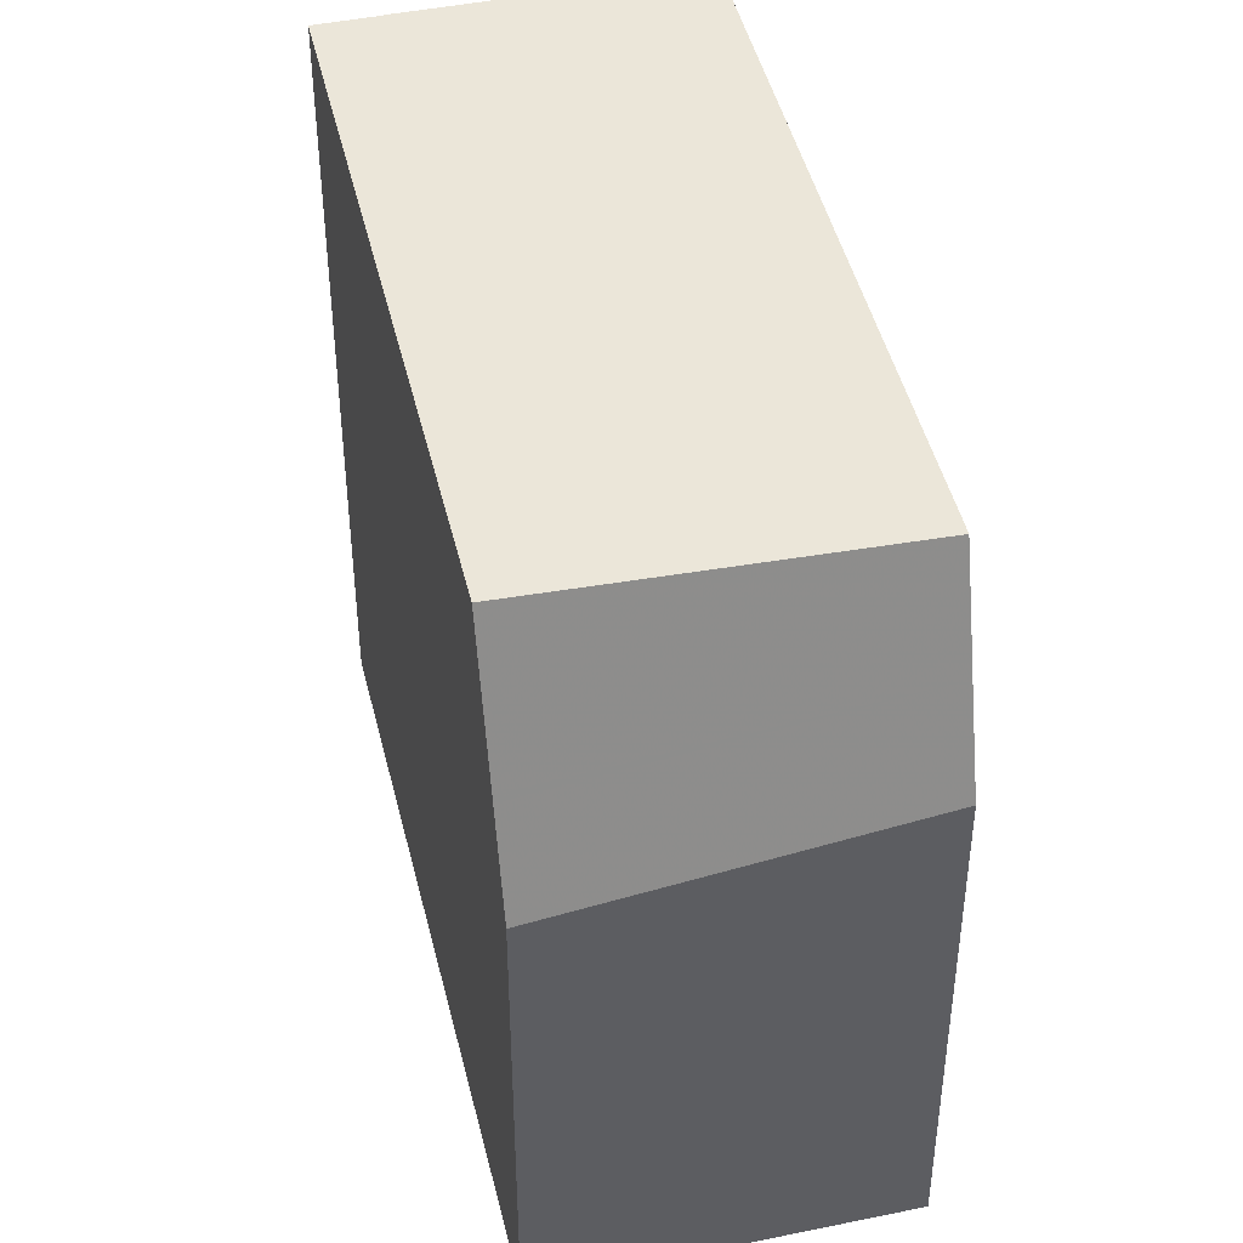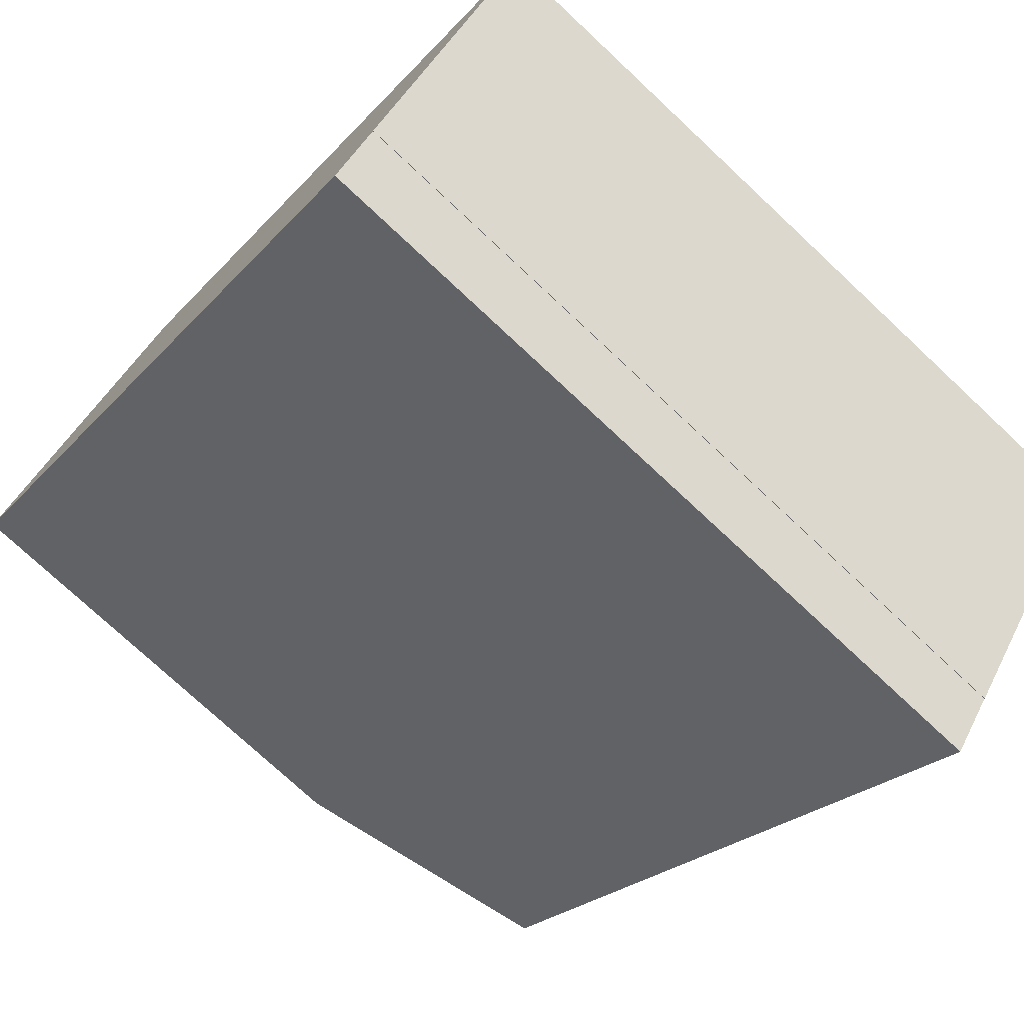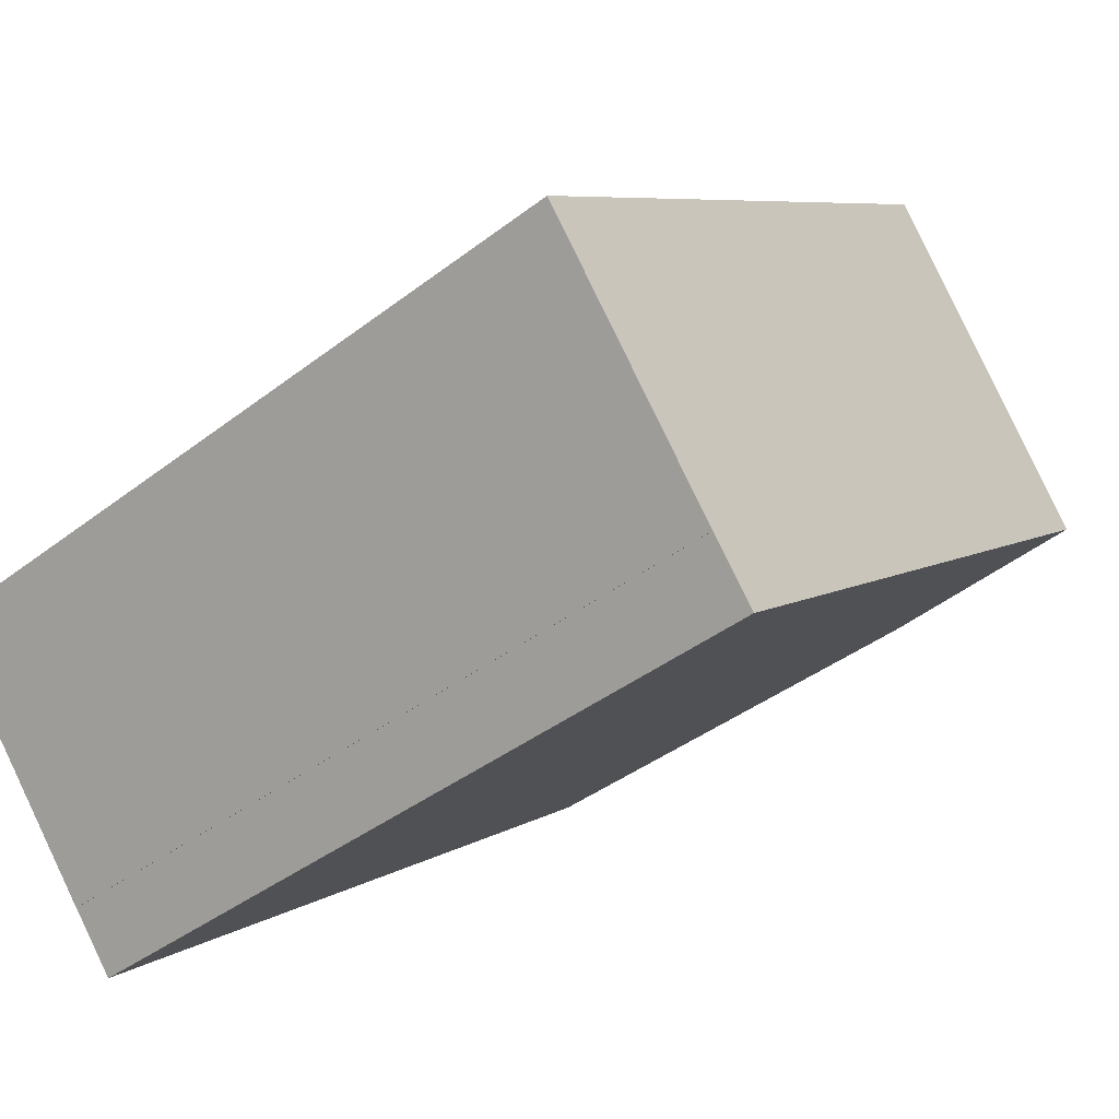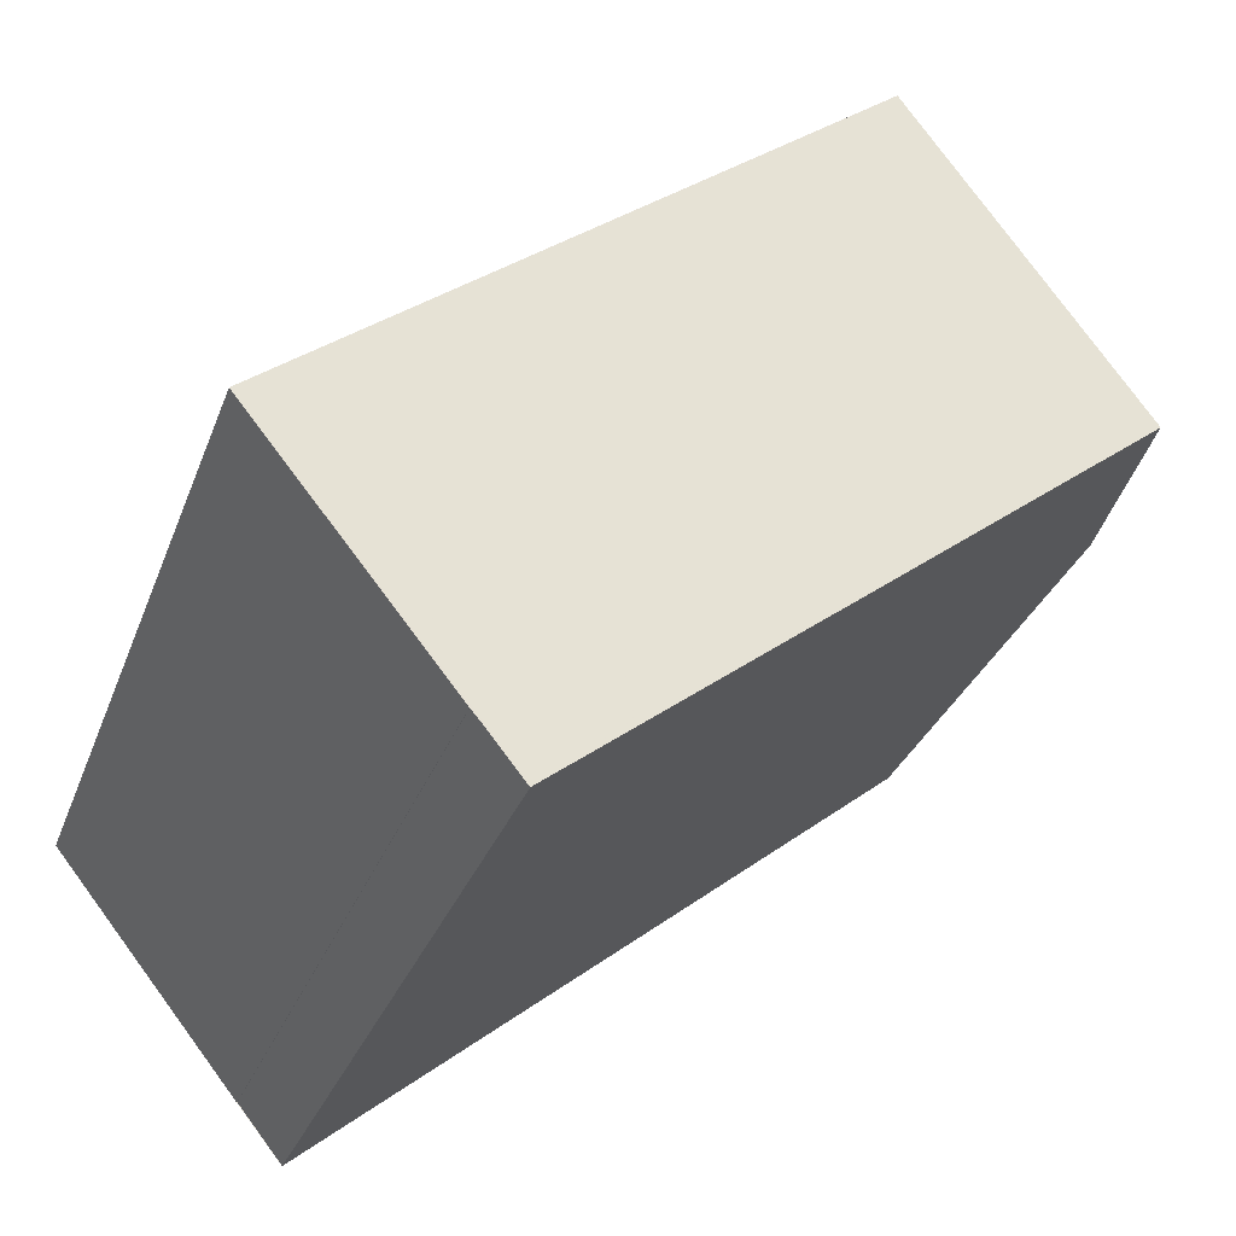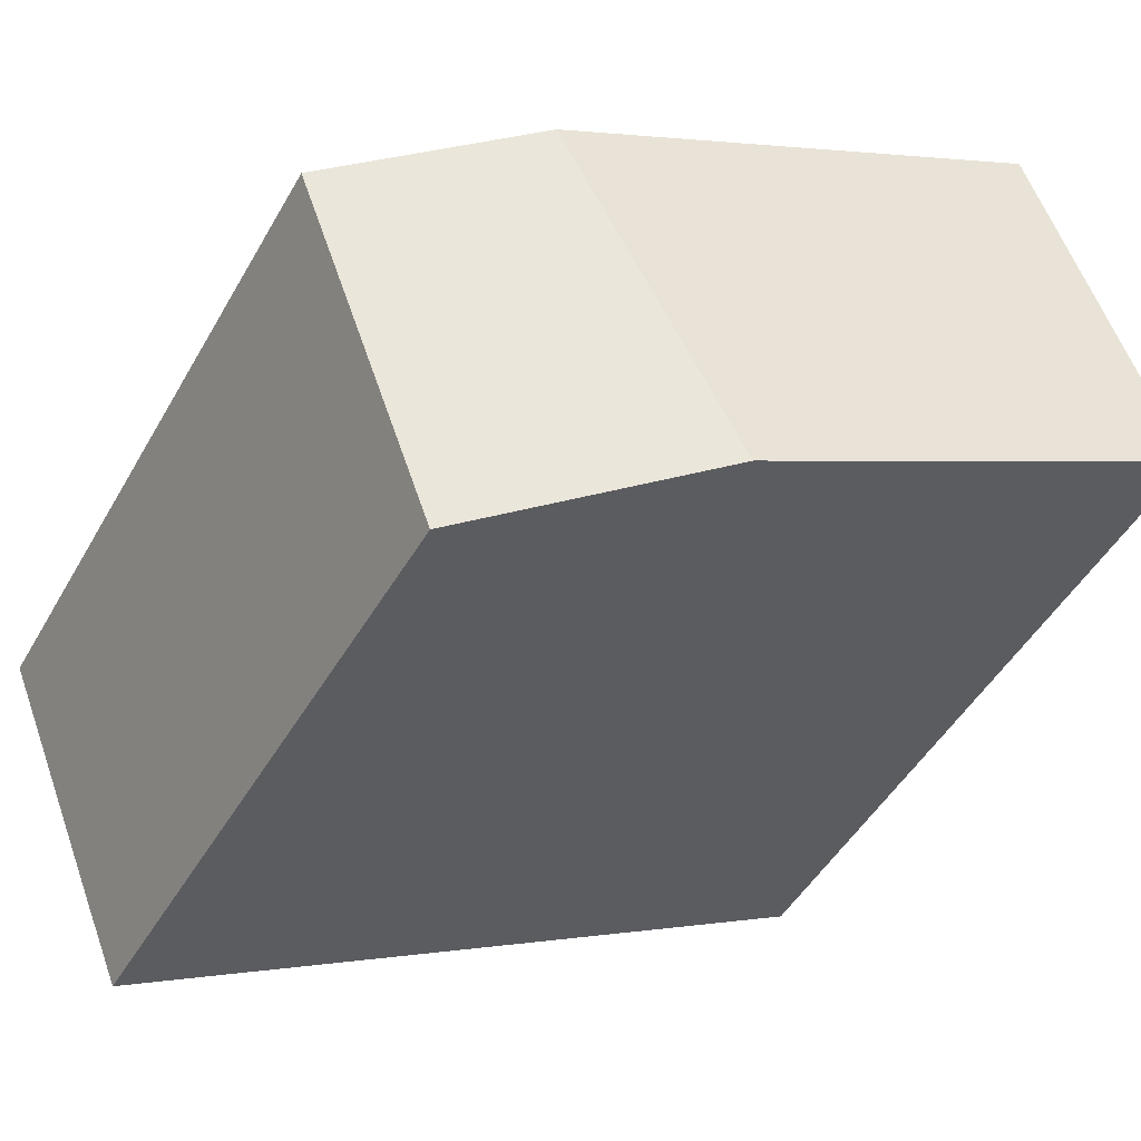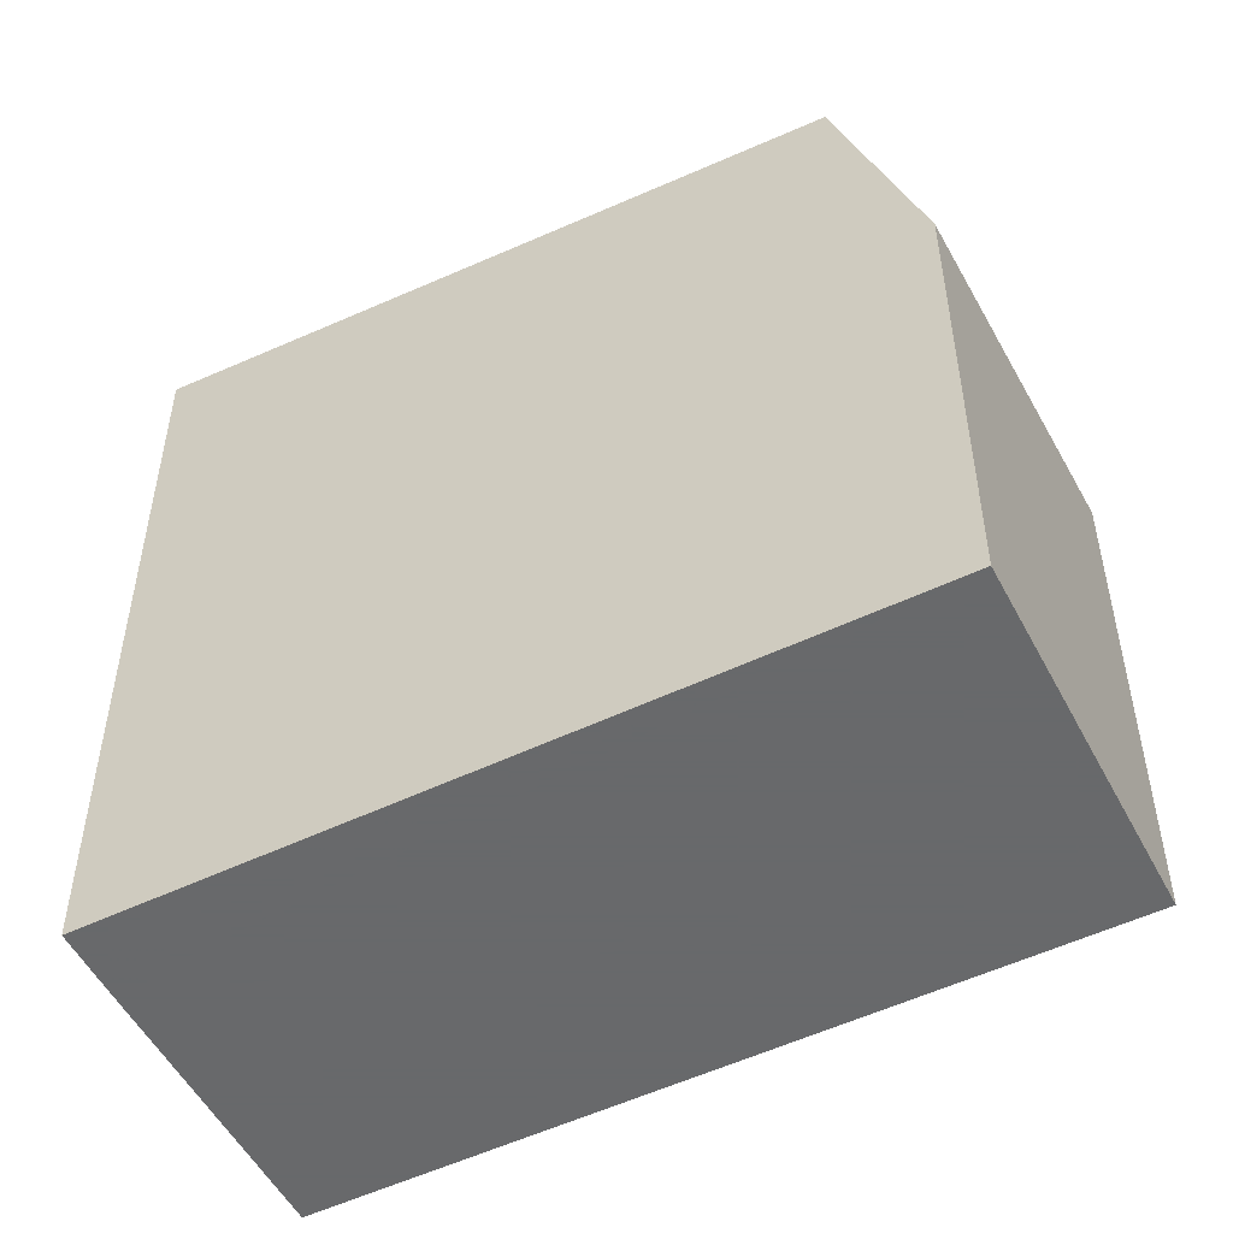
<metadata>
{"format":"obj","ext":"obj","renderer":"f3d","projection":"perspective","resolution":1024,"background":"white","views":[{"elev":44.2,"azim":115.3,"up":"+Z"},{"elev":-75.2,"azim":-133.1,"up":"+Y"},{"elev":-39.6,"azim":-46.3,"up":"+Y"},{"elev":-30.6,"azim":-18.1,"up":"+Y"},{"elev":2.1,"azim":57.9,"up":"+Y"},{"elev":-52.6,"azim":66.0,"up":"+Z"}]}
</metadata>
<code>
v 346.2 63.02 7.739
v 346.2 63.01 7.739
v 344.6 65 7.746
v 346.6 62.54 7.737
v 349.9 69.24 5.553
v 351.9 66.78 5.179
v 351.3 66.32 7.42
v 349.4 68.85 7.423
v 351.3 66.32 7.42
v 349.4 68.85 7.423
v 349.4 68.85 7.423
v 351.3 66.32 7.42
v 349.7 69.05 6.443
v 351.7 66.59 6.069
v 351.7 66.58 6.127
v 349.7 69.04 6.501
v 351.3 66.32 7.42
v 346.6 62.54 7.737
v 351.6 66.59 6.127
v 351.7 66.6 6.069
v 351.9 66.78 5.18
v 349.4 68.85 7.423
v 344.7 64.99 7.746
v 349.7 69.05 6.442
v 349.7 69.03 6.5
v 349.9 69.23 5.552
v 346.6 62.55 7.736
v 346.6 62.55 7.736
v 344.7 65 7.745
v 344.7 65.01 7.745
v 346.2 63.01 7.739
v 346.2 63.02 7.739
v 346.2 63.02 1.05
v 346.2 63.01 1.05
v 344.7 64.99 7.746
v 346.2 63.01 7.739
v 346.2 63.01 1.05
v 344.7 64.99 1.05
v 344.7 65.01 7.745
v 344.6 65 7.746
v 344.6 65 1.05
v 344.7 65.01 1.05
v 346.6 62.54 7.737
v 346.6 62.54 7.737
v 346.6 62.54 1.05
v 346.6 62.54 1.05
v 349.9 69.23 5.552
v 349.9 69.24 5.553
v 349.9 69.24 1.05
v 349.9 69.23 1.05
v 351.7 66.59 6.069
v 351.9 66.78 5.179
v 351.9 66.78 1.05
v 351.7 66.59 1.05
v 346.6 62.55 7.736
v 351.3 66.32 7.42
v 351.3 66.32 1.05
v 346.6 62.55 1.05
v 349.7 69.04 6.501
v 349.4 68.85 7.423
v 349.4 68.85 1.05
v 349.7 69.04 1.05
v 349.9 69.24 5.553
v 349.7 69.05 6.443
v 349.7 69.05 1.05
v 349.9 69.24 1.05
v 351.7 66.58 6.127
v 351.7 66.59 6.069
v 351.7 66.59 1.05
v 351.7 66.58 1.05
v 351.3 66.32 7.42
v 351.7 66.58 6.127
v 351.7 66.58 1.05
v 351.3 66.32 1.05
v 349.7 69.05 6.443
v 349.7 69.04 6.501
v 349.7 69.04 1.05
v 349.7 69.05 1.05
v 346.2 63.02 7.739
v 346.6 62.54 7.737
v 346.6 62.54 1.05
v 346.2 63.02 1.05
v 351.9 66.78 5.179
v 351.9 66.78 5.18
v 351.9 66.78 1.05
v 351.9 66.78 1.05
v 344.6 65 7.746
v 344.7 64.99 7.746
v 344.7 64.99 1.05
v 344.6 65 1.05
v 351.9 66.78 5.18
v 349.9 69.23 5.552
v 349.9 69.23 1.05
v 351.9 66.78 1.05
v 346.6 62.54 7.737
v 346.6 62.55 7.736
v 346.6 62.55 1.05
v 346.6 62.54 1.05
v 349.4 68.85 7.423
v 344.7 65.01 7.745
v 344.7 65.01 1.05
v 349.4 68.85 1.05
v 346.2 63.02 1.05
v 346.2 63.01 1.05
v 344.6 65 1.05
v 349.9 69.24 1.05
v 351.9 66.78 1.05
v 346.6 62.54 1.05
f 28 9 7 27
f 20 14 15 19
f 21 6 14 20
f 19 15 12 17
f 30 8 10 29
f 25 16 13 24
f 24 13 5 26
f 22 11 16 25
f 29 10 9 28
f 24 20 19 25
f 26 21 20 24
f 25 19 17 22
f 27 4 18 28
f 29 23 3 30
f 28 18 1 2 23 29
f 32 33 34 31
f 36 37 38 35
f 40 41 42 39
f 44 45 46 43
f 48 49 50 47
f 52 53 54 51
f 56 57 58 55
f 60 61 62 59
f 64 65 66 63
f 68 69 70 67
f 72 73 74 71
f 76 77 78 75
f 80 81 82 79
f 84 85 86 83
f 88 89 90 87
f 92 93 94 91
f 96 97 98 95
f 100 101 102 99
f 104 105 106 107 108 103

</code>
